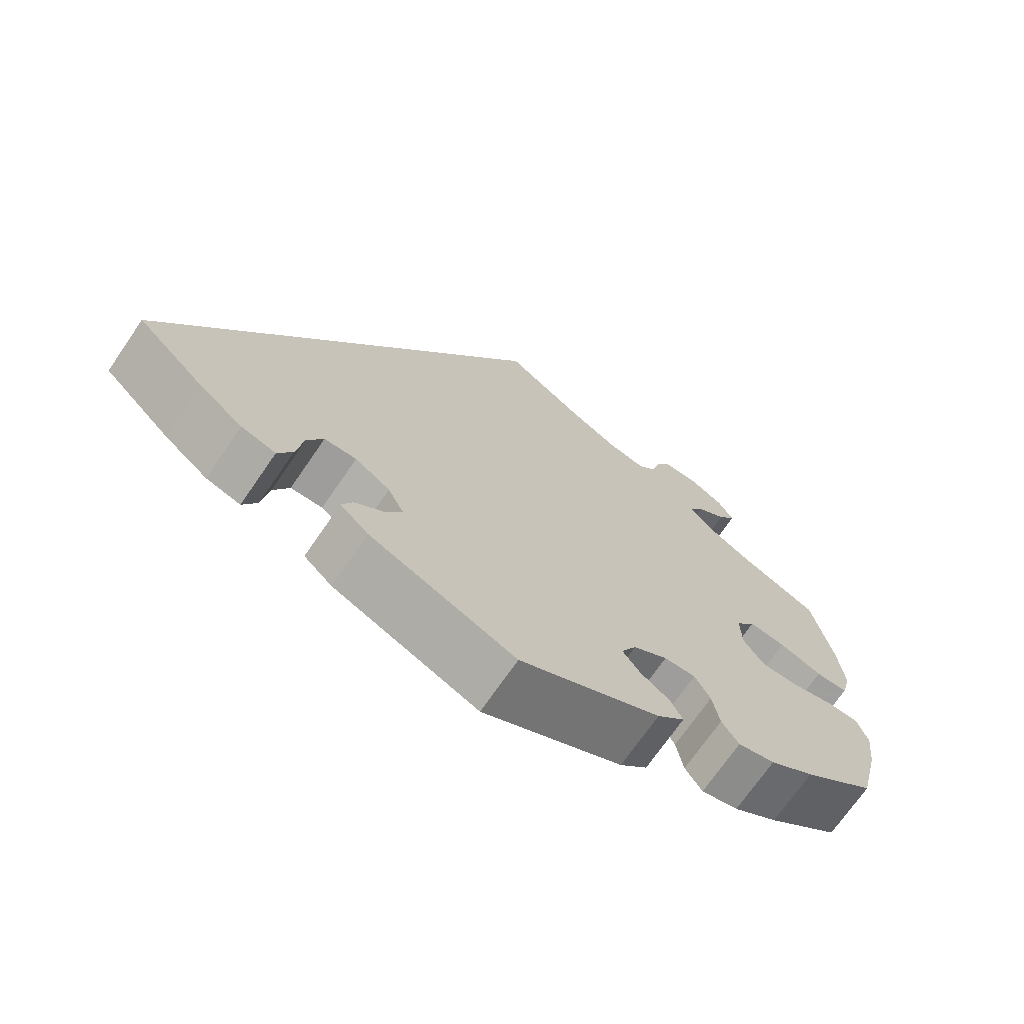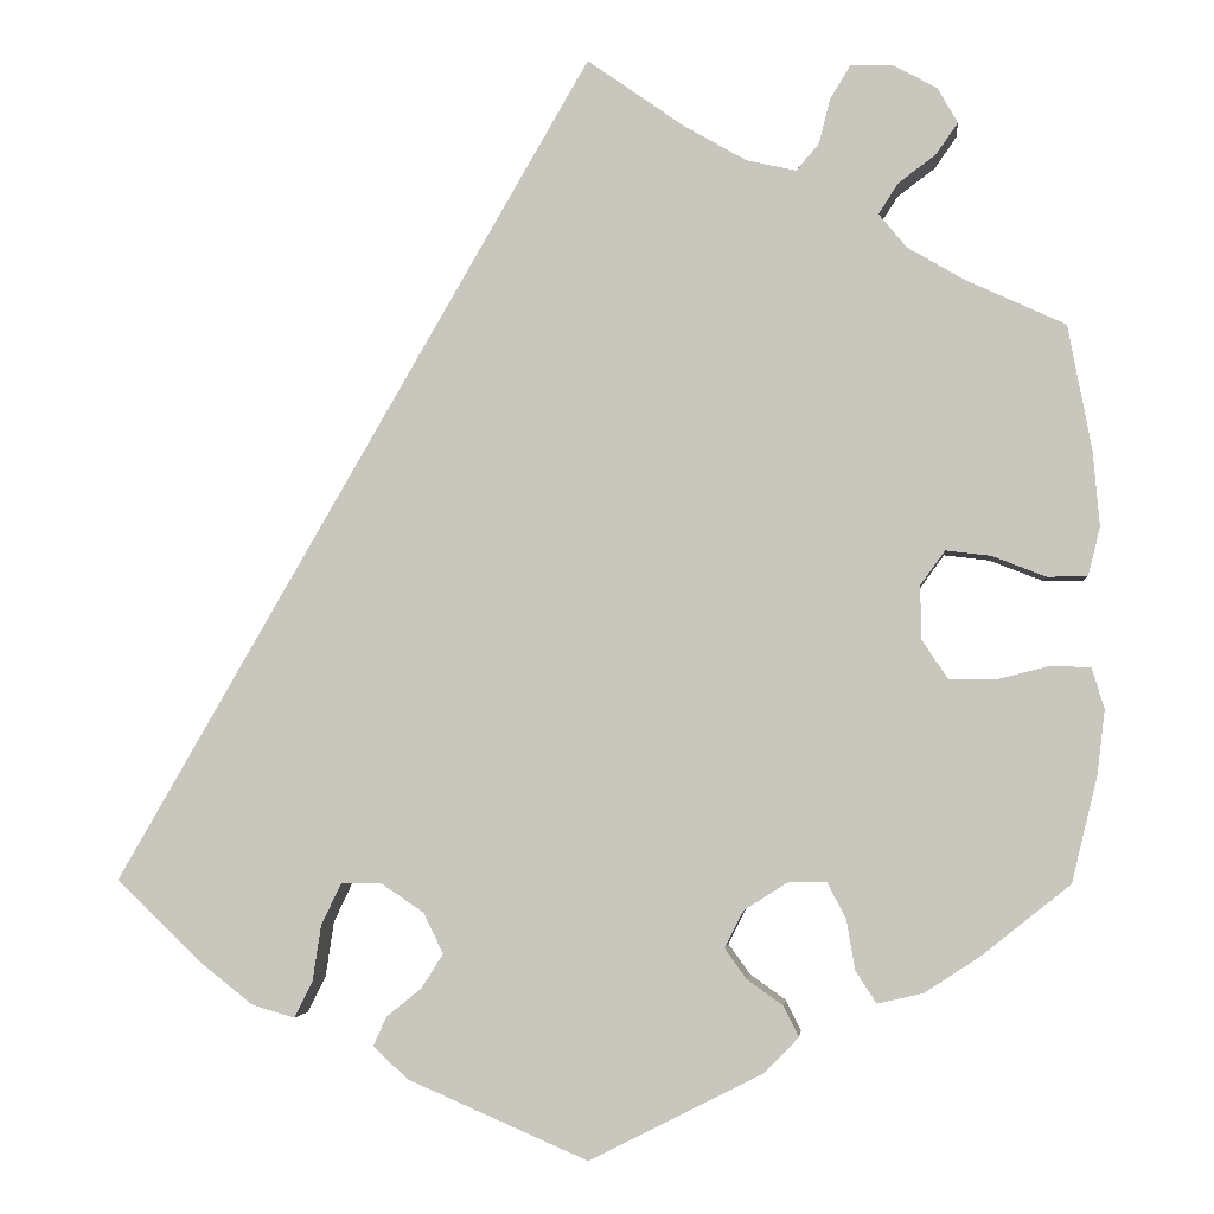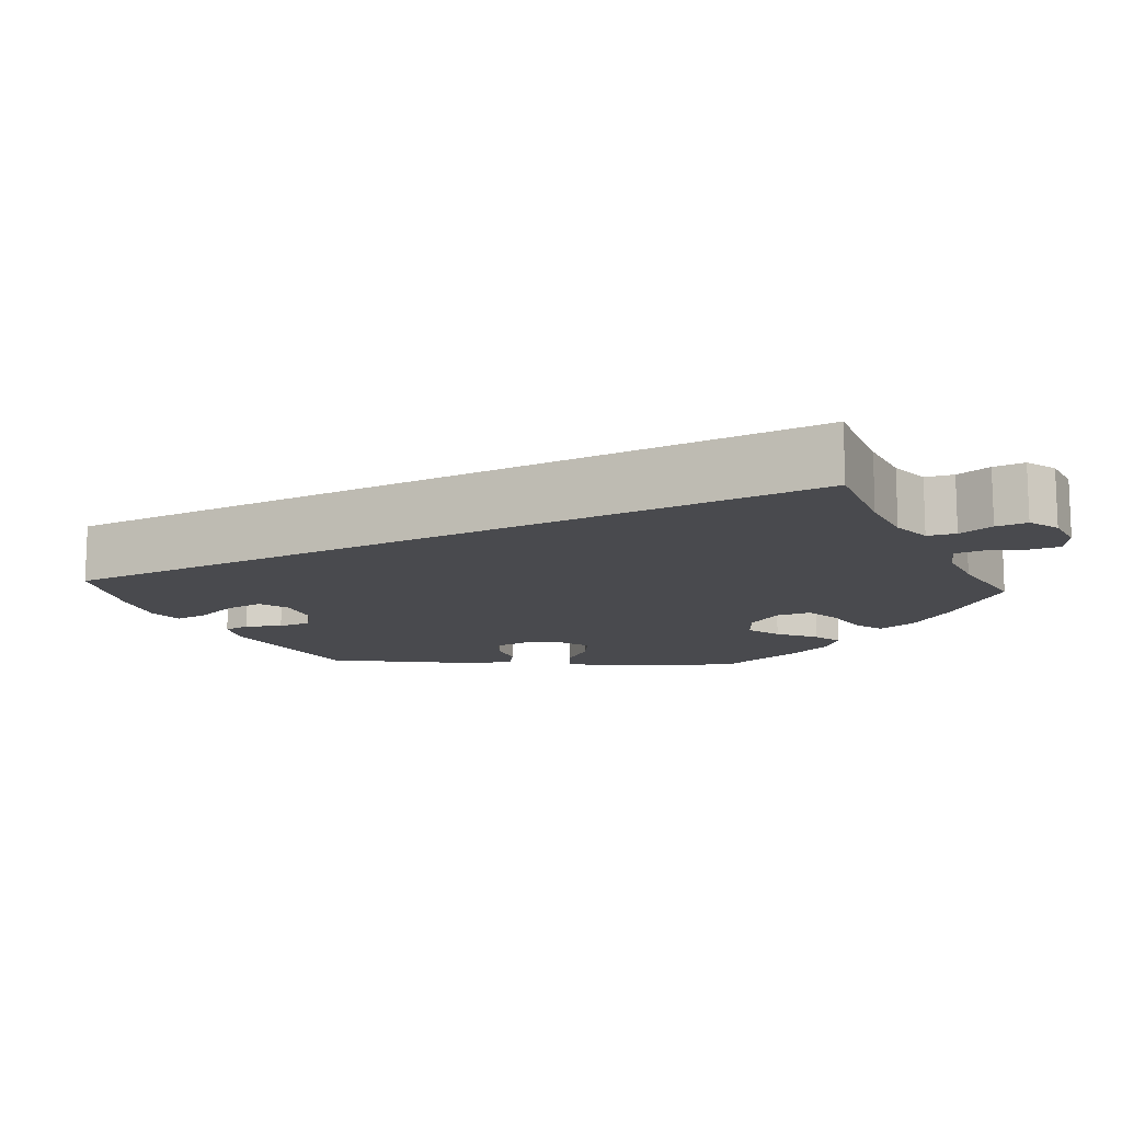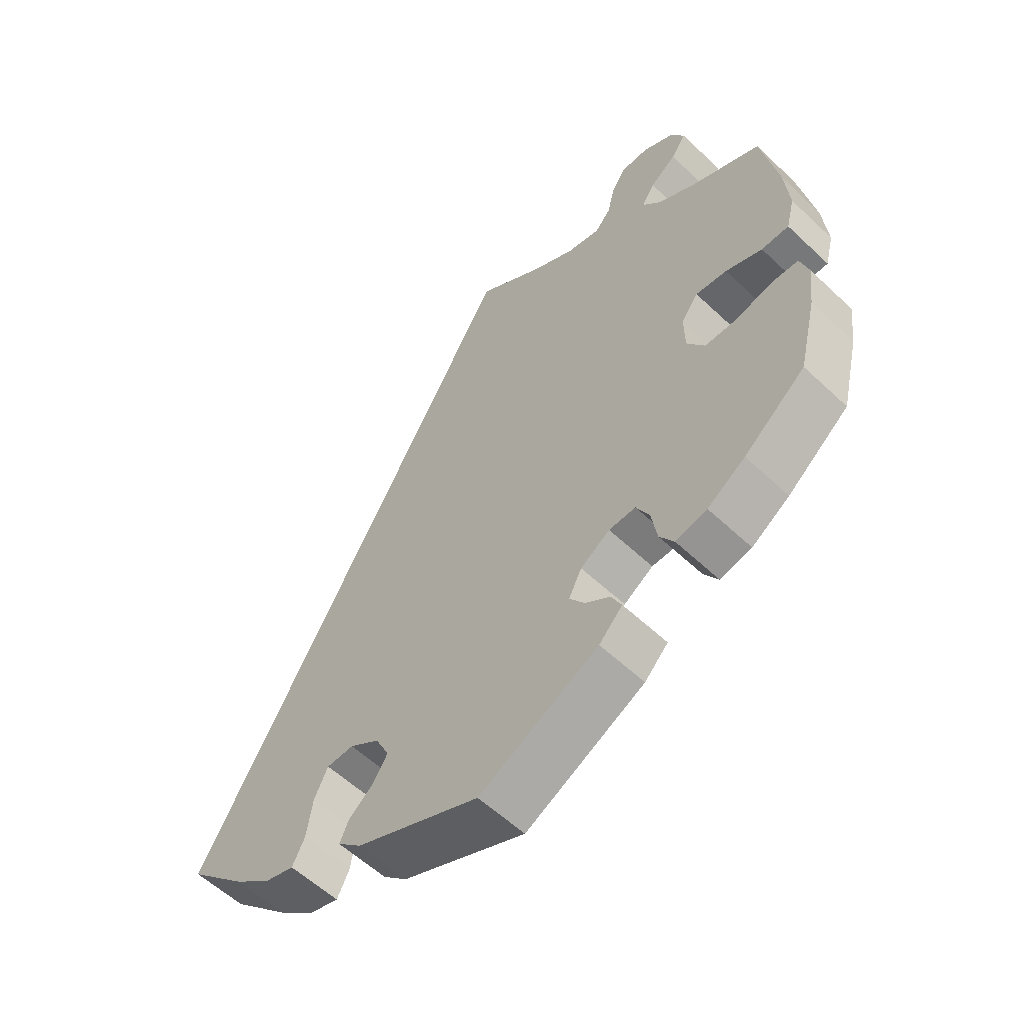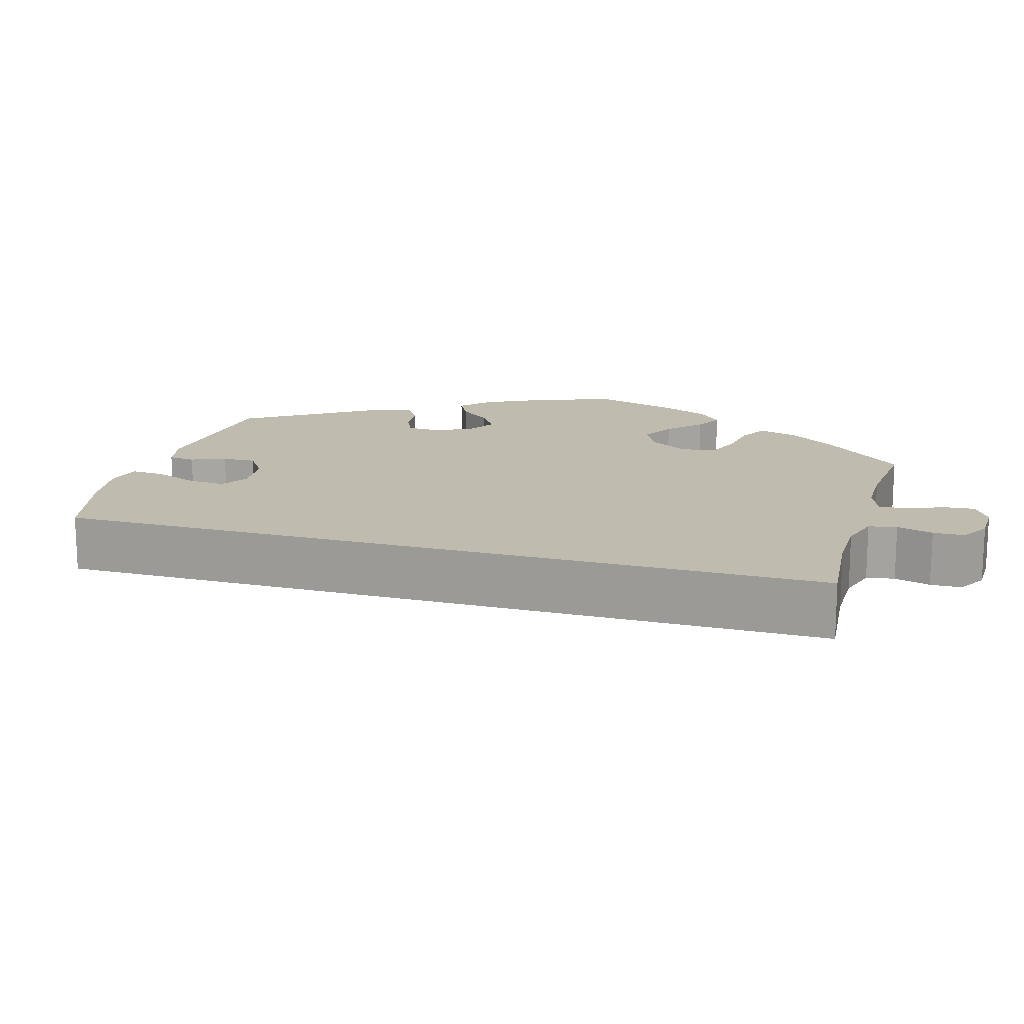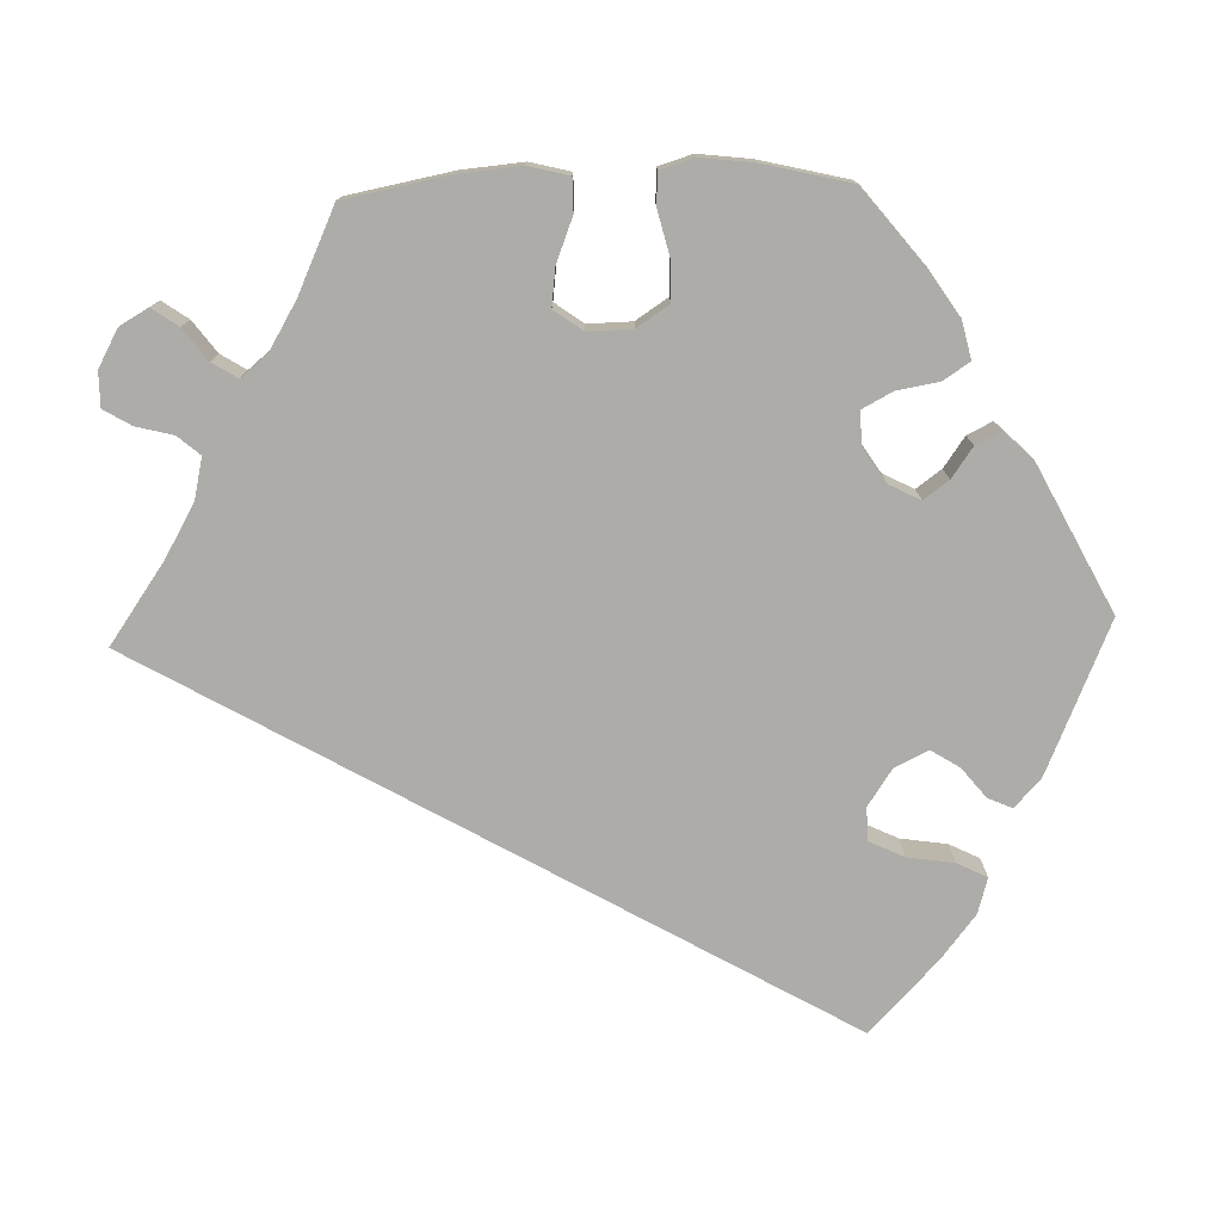
<metadata>
{"format":"obj","ext":"obj","renderer":"f3d","projection":"perspective","resolution":1024,"background":"white","views":[{"elev":-71.1,"azim":-34.5,"up":"+Z"},{"elev":-3.0,"azim":5.7,"up":"+Z"},{"elev":-13.4,"azim":-33.0,"up":"+Y"},{"elev":-57.4,"azim":45.6,"up":"+Z"},{"elev":16.0,"azim":-43.7,"up":"+Y"},{"elev":-76.7,"azim":91.8,"up":"+Y"}]}
</metadata>
<code>
v -0.189 0.07 -0.496
v -0.226 0.07 -0.462
v -0.212 0.07 -0.431
v -0.175 0.07 -0.401
v -0.152 0.07 -0.365
v -0.173 0.07 -0.322
v -0.219 0.07 -0.291
v -0.261 0.07 -0.292
v -0.282 0.07 -0.336
v -0.291 0.07 -0.395
v -0.31 0.07 -0.433
v -0.355 0.07 -0.42
v -0.412 0.07 -0.375
v -0.501 0.07 -0.289
v 0 0.07 0.578
v 0.102 0.07 0.506
v 0.168 0.07 0.468
v 0.22 0.07 0.456
v 0.244 0.07 0.484
v 0.256 0.07 0.531
v 0.277 0.07 0.566
v 0.321 0.07 0.566
v 0.368 0.07 0.54
v 0.389 0.07 0.503
v 0.366 0.07 0.47
v 0.326 0.07 0.44
v 0.306 0.07 0.408
v 0.335 0.07 0.373
v 0.394 0.07 0.338
v 0.5 0.07 0.289
v 0.525 0.07 0.157
v 0.532 0.07 0.078
v 0.519 0.07 0.027
v 0.477 0.07 0.027
v 0.421 0.07 0.049
v 0.373 0.07 0.055
v 0.347 0.07 0.019
v 0.348 0.07 -0.037
v 0.375 0.07 -0.078
v 0.424 0.07 -0.079
v 0.481 0.07 -0.065
v 0.522 0.07 -0.067
v 0.535 0.07 -0.11
v 0.527 0.07 -0.177
v 0.5 0.07 -0.289
v 0.406 0.07 -0.364
v 0.348 0.07 -0.402
v 0.3 0.07 -0.413
v 0.278 0.07 -0.379
v 0.269 0.07 -0.326
v 0.249 0.07 -0.288
v 0.208 0.07 -0.289
v 0.163 0.07 -0.318
v 0.143 0.07 -0.357
v 0.166 0.07 -0.389
v 0.204 0.07 -0.416
v 0.22 0.07 -0.448
v 0.184 0.07 -0.485
v 0.001 0.07 -0.578
v -0.189 0 -0.496
v -0.226 0 -0.462
v -0.212 0 -0.431
v -0.175 0 -0.401
v -0.152 0 -0.365
v -0.173 0 -0.322
v -0.219 0 -0.291
v -0.261 0 -0.292
v -0.282 0 -0.336
v -0.291 0 -0.395
v -0.31 0 -0.433
v -0.355 0 -0.42
v -0.412 0 -0.375
v -0.501 0 -0.289
v 0 0 0.578
v 0.102 0 0.506
v 0.168 0 0.468
v 0.22 0 0.456
v 0.244 0 0.484
v 0.256 0 0.531
v 0.277 0 0.566
v 0.321 0 0.566
v 0.368 0 0.54
v 0.389 0 0.503
v 0.366 0 0.47
v 0.326 0 0.44
v 0.306 0 0.408
v 0.335 0 0.373
v 0.394 0 0.338
v 0.5 0 0.289
v 0.525 0 0.157
v 0.532 0 0.078
v 0.519 0 0.027
v 0.477 0 0.027
v 0.421 0 0.049
v 0.373 0 0.055
v 0.347 0 0.019
v 0.348 0 -0.037
v 0.375 0 -0.078
v 0.424 0 -0.079
v 0.481 0 -0.065
v 0.522 0 -0.067
v 0.535 0 -0.11
v 0.527 0 -0.177
v 0.5 0 -0.289
v 0.406 0 -0.364
v 0.348 0 -0.402
v 0.3 0 -0.413
v 0.278 0 -0.379
v 0.269 0 -0.326
v 0.249 0 -0.288
v 0.208 0 -0.289
v 0.163 0 -0.318
v 0.143 0 -0.357
v 0.166 0 -0.389
v 0.204 0 -0.416
v 0.22 0 -0.448
v 0.184 0 -0.485
v 0.001 0 -0.578
f 55 56 57 58
f 54 55 58 59
f 53 54 59 1
f 47 48 49 50
f 47 50 51
f 46 47 51
f 45 46 51
f 44 45 51
f 43 44 51 52
f 40 41 42 43
f 39 40 43 52
f 32 33 34 35
f 32 35 36
f 29 30 31 32
f 28 29 32 36
f 27 28 36 37
f 23 24 25 26
f 23 26 27
f 22 23 27
f 19 20 21 22
f 18 19 22 27
f 17 18 27 37
f 13 14 15 16
f 9 10 11 12
f 8 9 12 13
f 1 2 3 4
f 1 4 5
f 53 1 5
f 38 39 52 53
f 38 53 5 6
f 37 38 6 7
f 17 37 7 8
f 8 13 16 17
f 117 116 115 114
f 118 117 114 113
f 60 118 113 112
f 109 108 107 106
f 110 109 106
f 110 106 105
f 110 105 104
f 110 104 103
f 111 110 103 102
f 102 101 100 99
f 111 102 99 98
f 94 93 92 91
f 95 94 91
f 91 90 89 88
f 95 91 88 87
f 96 95 87 86
f 85 84 83 82
f 86 85 82
f 86 82 81
f 81 80 79 78
f 86 81 78 77
f 96 86 77 76
f 75 74 73 72
f 71 70 69 68
f 72 71 68 67
f 63 62 61 60
f 64 63 60
f 64 60 112
f 112 111 98 97
f 65 64 112 97
f 66 65 97 96
f 67 66 96 76
f 76 75 72 67
f 1 60 61 2
f 2 61 62 3
f 3 62 63 4
f 4 63 64 5
f 5 64 65 6
f 6 65 66 7
f 7 66 67 8
f 8 67 68 9
f 9 68 69 10
f 10 69 70 11
f 11 70 71 12
f 12 71 72 13
f 13 72 73 14
f 14 73 74 15
f 15 74 75 16
f 16 75 76 17
f 17 76 77 18
f 18 77 78 19
f 19 78 79 20
f 20 79 80 21
f 21 80 81 22
f 22 81 82 23
f 23 82 83 24
f 24 83 84 25
f 25 84 85 26
f 26 85 86 27
f 27 86 87 28
f 28 87 88 29
f 29 88 89 30
f 30 89 90 31
f 31 90 91 32
f 32 91 92 33
f 33 92 93 34
f 34 93 94 35
f 35 94 95 36
f 36 95 96 37
f 37 96 97 38
f 38 97 98 39
f 39 98 99 40
f 40 99 100 41
f 41 100 101 42
f 42 101 102 43
f 43 102 103 44
f 44 103 104 45
f 45 104 105 46
f 46 105 106 47
f 47 106 107 48
f 48 107 108 49
f 49 108 109 50
f 50 109 110 51
f 51 110 111 52
f 52 111 112 53
f 53 112 113 54
f 54 113 114 55
f 55 114 115 56
f 56 115 116 57
f 57 116 117 58
f 58 117 118 59
f 59 118 60 1

</code>
